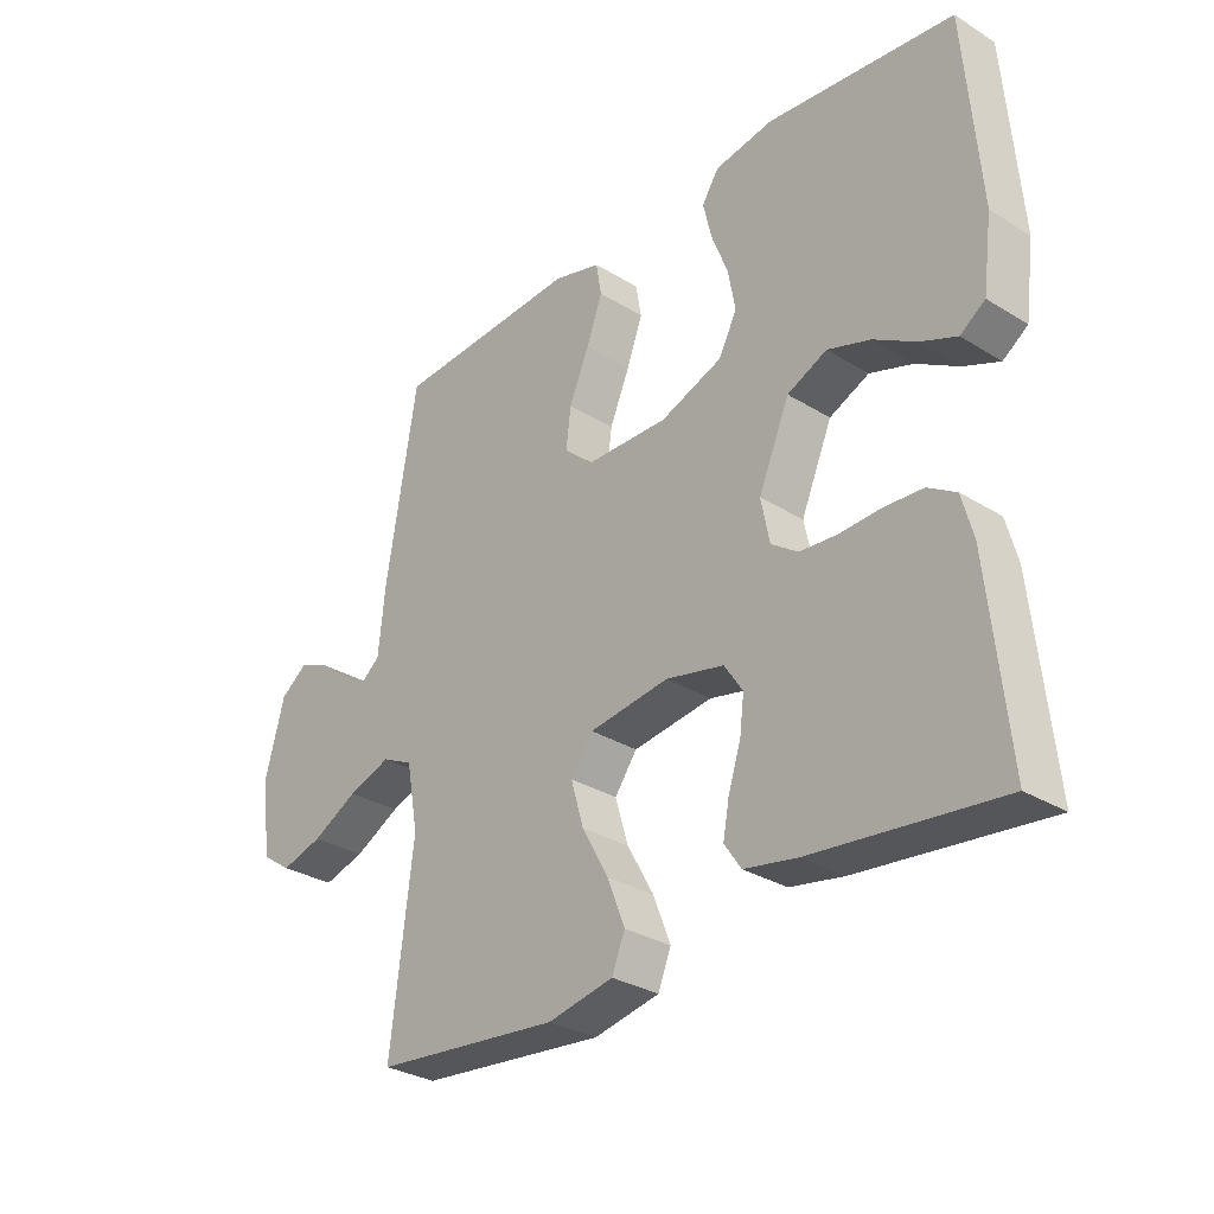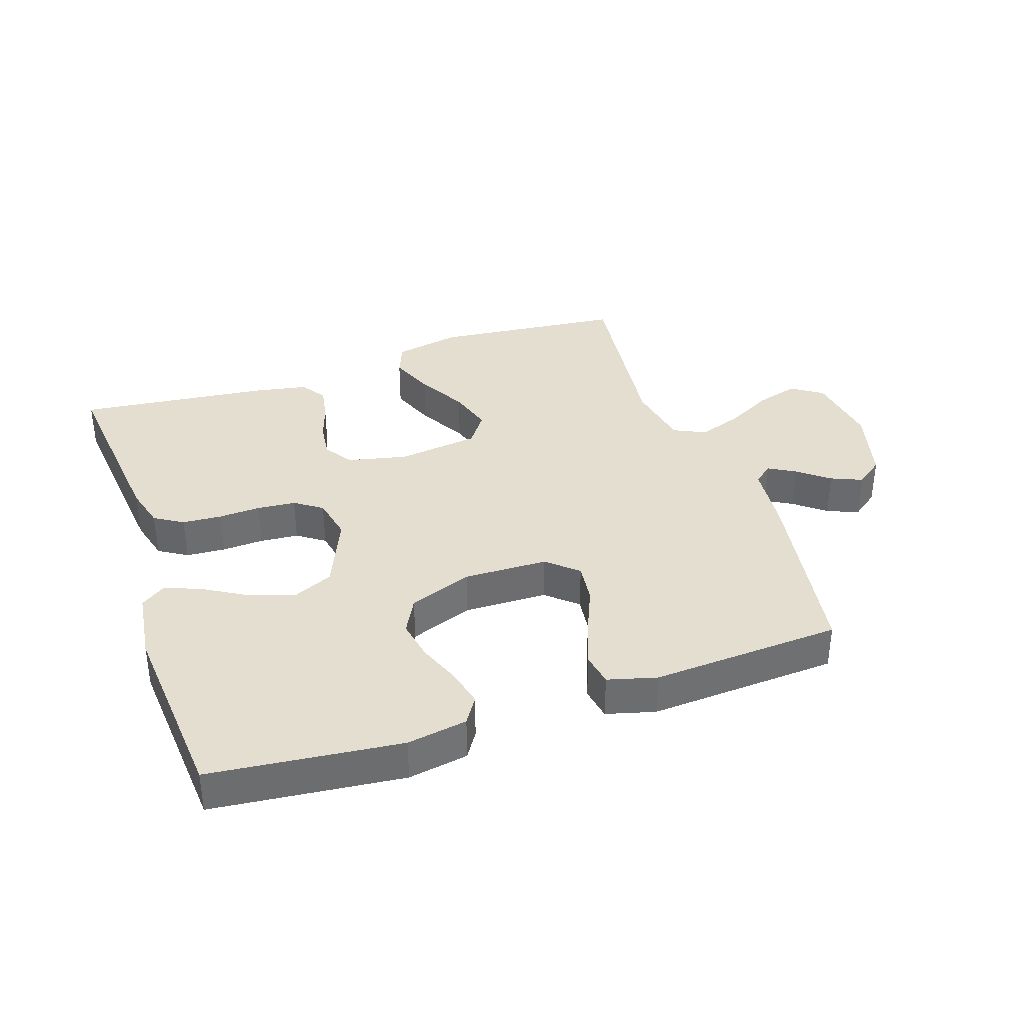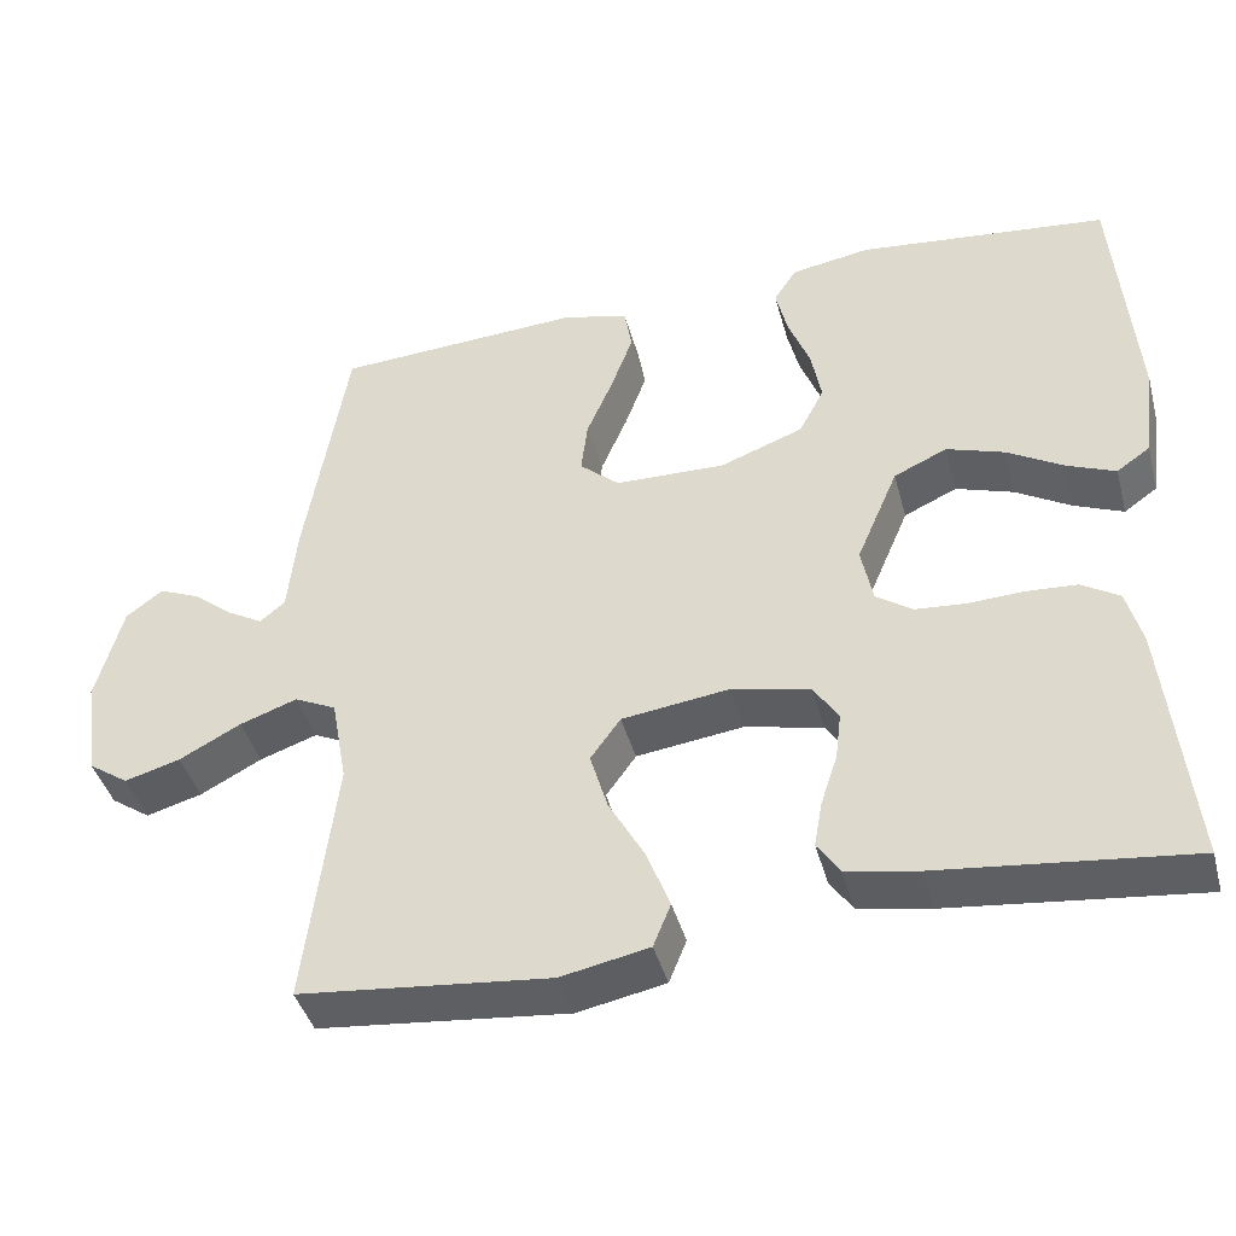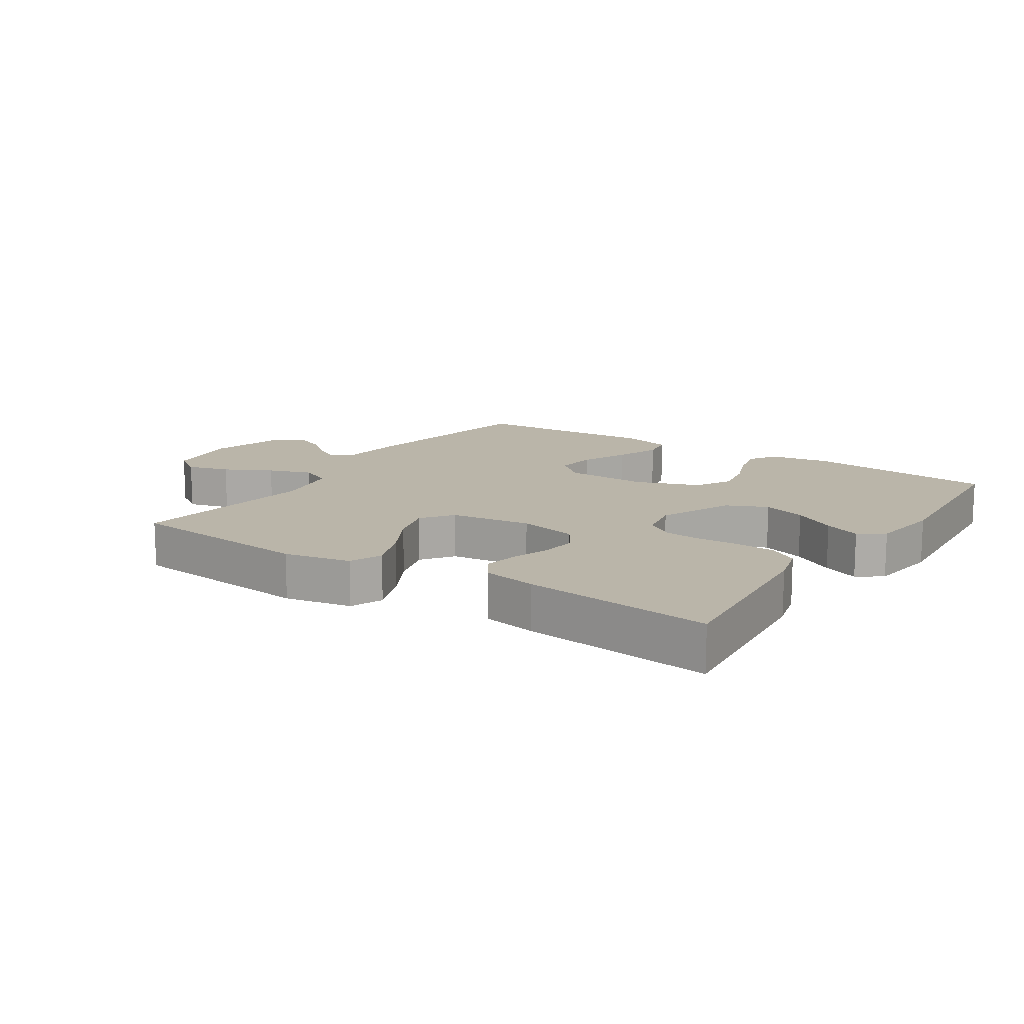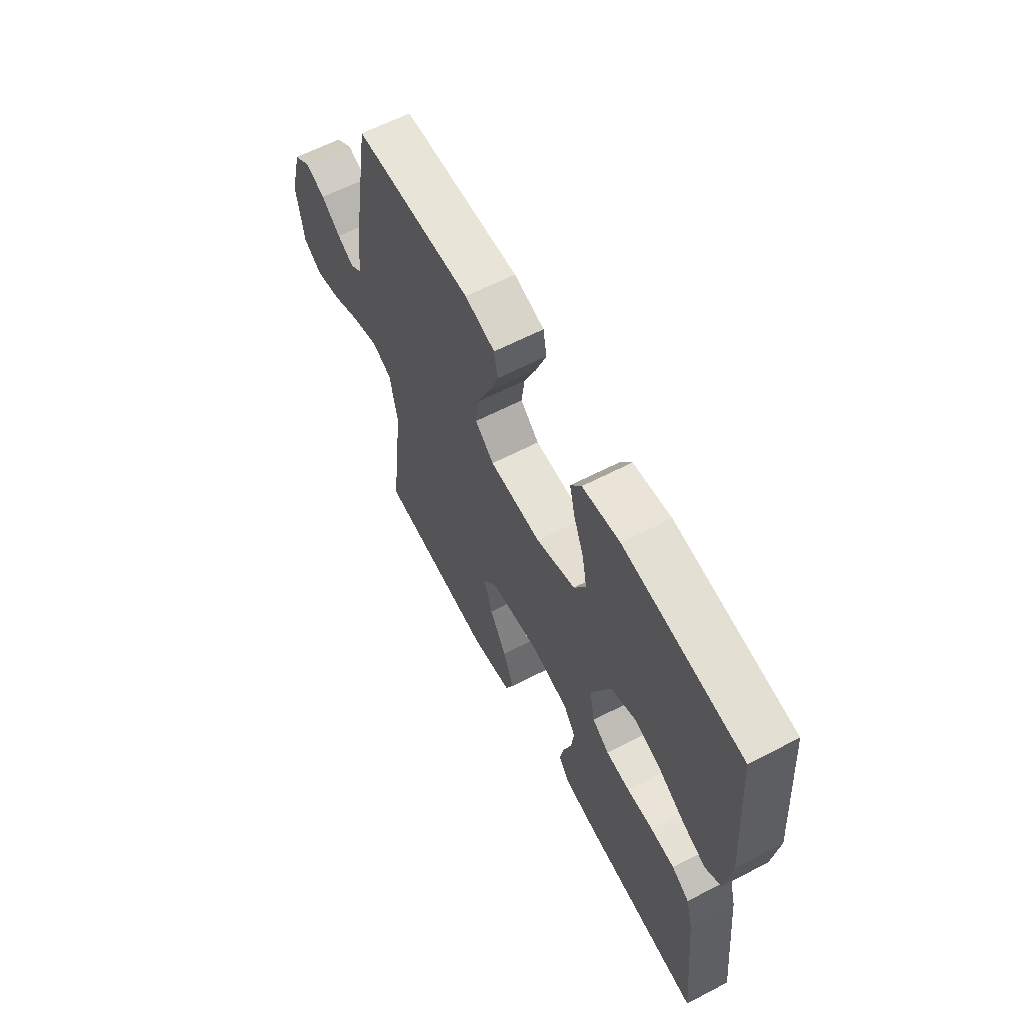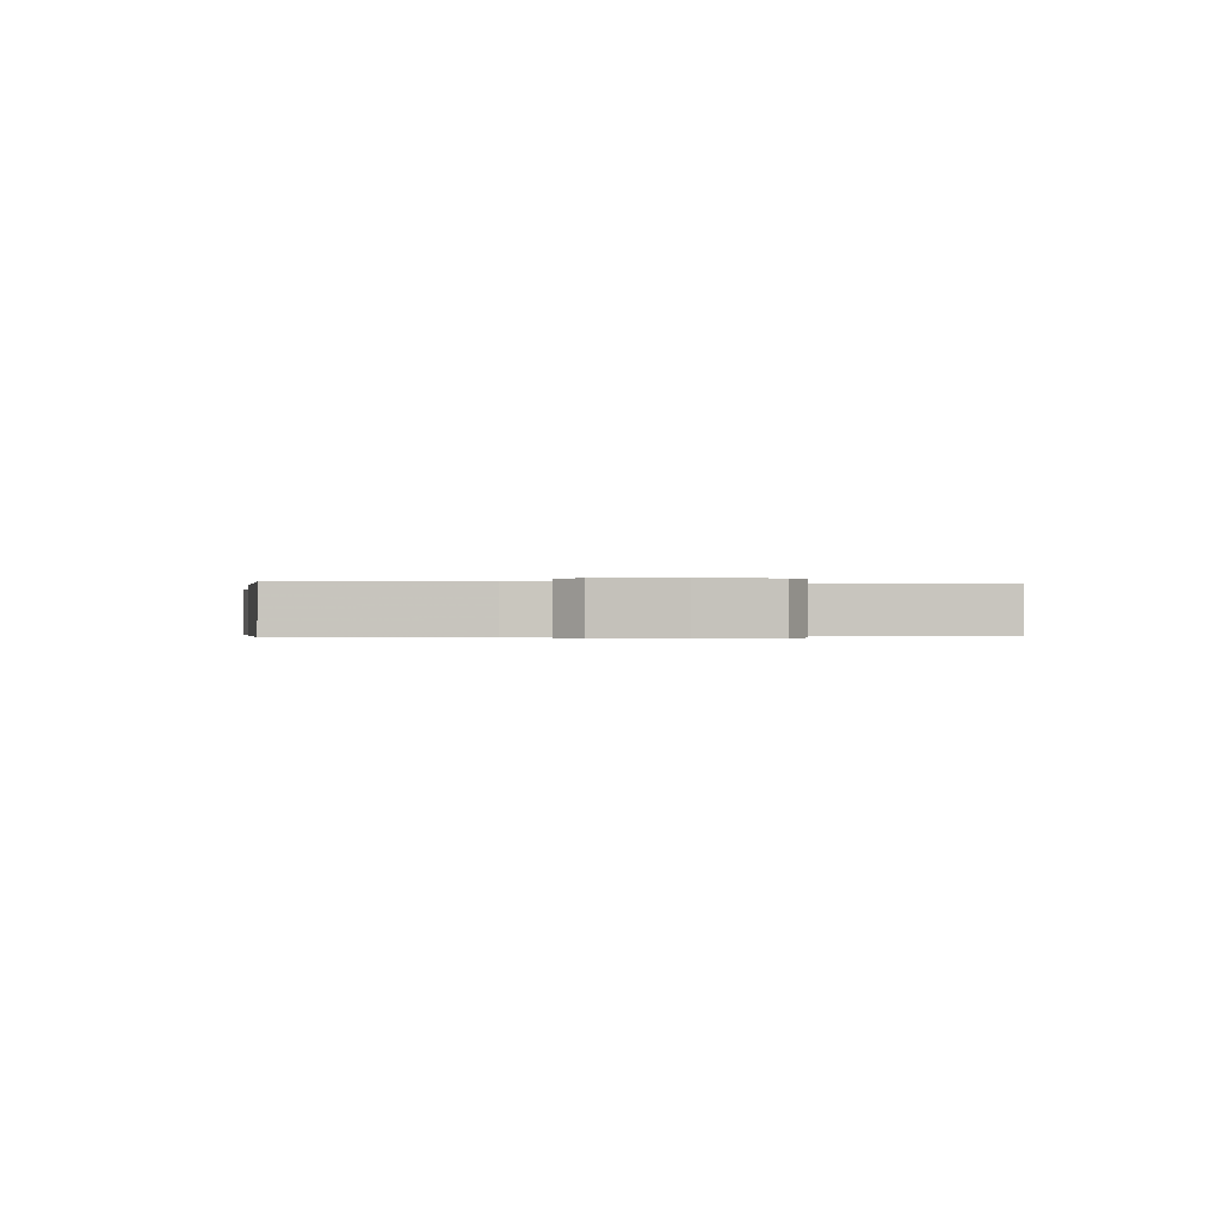
<metadata>
{"format":"obj","ext":"obj","renderer":"f3d","projection":"perspective","resolution":1024,"background":"white","views":[{"elev":-30.4,"azim":-131.8,"up":"+Z"},{"elev":36.4,"azim":-18.8,"up":"+Y"},{"elev":-41.8,"azim":-165.1,"up":"+Z"},{"elev":13.7,"azim":-146.5,"up":"+Y"},{"elev":62.4,"azim":-117.7,"up":"+Z"},{"elev":-0.3,"azim":82.1,"up":"+Y"}]}
</metadata>
<code>
v 0.5 0.07 0.5
v 0.55 0.07 0.2
v 0.561 0.07 0.093
v 0.591 0.07 0.068
v 0.633 0.07 0.092
v 0.682 0.07 0.131
v 0.731 0.07 0.152
v 0.775 0.07 0.119
v 0.807 0.07 0
v 0.79 0.07 -0.12
v 0.742 0.07 -0.153
v 0.675 0.07 -0.134
v 0.601 0.07 -0.095
v 0.532 0.07 -0.071
v 0.482 0.07 -0.095
v 0.463 0.07 -0.2
v 0.5 0.07 -0.5
v 0.2 0.07 -0.531
v 0.094 0.07 -0.51
v 0.073 0.07 -0.458
v 0.101 0.07 -0.386
v 0.144 0.07 -0.309
v 0.165 0.07 -0.238
v 0.129 0.07 -0.188
v 0 0.07 -0.171
v -0.094 0.07 -0.192
v -0.124 0.07 -0.237
v -0.117 0.07 -0.294
v -0.097 0.07 -0.355
v -0.087 0.07 -0.41
v -0.114 0.07 -0.45
v -0.2 0.07 -0.466
v -0.5 0.07 -0.5
v -0.469 0.07 -0.2
v -0.451 0.07 -0.133
v -0.406 0.07 -0.105
v -0.344 0.07 -0.101
v -0.278 0.07 -0.104
v -0.217 0.07 -0.099
v -0.174 0.07 -0.069
v -0.16 0.07 0
v -0.21 0.07 0.117
v -0.274 0.07 0.146
v -0.343 0.07 0.123
v -0.411 0.07 0.083
v -0.469 0.07 0.059
v -0.509 0.07 0.087
v -0.524 0.07 0.2
v -0.5 0.07 0.5
v -0.2 0.07 0.532
v -0.105 0.07 0.516
v -0.078 0.07 0.474
v -0.092 0.07 0.415
v -0.118 0.07 0.348
v -0.13 0.07 0.283
v -0.1 0.07 0.226
v 0 0.07 0.189
v 0.132 0.07 0.192
v 0.18 0.07 0.234
v 0.172 0.07 0.298
v 0.14 0.07 0.373
v 0.114 0.07 0.444
v 0.123 0.07 0.496
v 0.2 0.07 0.517
v 0.5 0 0.5
v 0.55 0 0.2
v 0.561 0 0.093
v 0.591 0 0.068
v 0.633 0 0.092
v 0.682 0 0.131
v 0.731 0 0.152
v 0.775 0 0.119
v 0.807 0 0
v 0.79 0 -0.12
v 0.742 0 -0.153
v 0.675 0 -0.134
v 0.601 0 -0.095
v 0.532 0 -0.071
v 0.482 0 -0.095
v 0.463 0 -0.2
v 0.5 0 -0.5
v 0.2 0 -0.531
v 0.094 0 -0.51
v 0.073 0 -0.458
v 0.101 0 -0.386
v 0.144 0 -0.309
v 0.165 0 -0.238
v 0.129 0 -0.188
v 0 0 -0.171
v -0.094 0 -0.192
v -0.124 0 -0.237
v -0.117 0 -0.294
v -0.097 0 -0.355
v -0.087 0 -0.41
v -0.114 0 -0.45
v -0.2 0 -0.466
v -0.5 0 -0.5
v -0.469 0 -0.2
v -0.451 0 -0.133
v -0.406 0 -0.105
v -0.344 0 -0.101
v -0.278 0 -0.104
v -0.217 0 -0.099
v -0.174 0 -0.069
v -0.16 0 0
v -0.21 0 0.117
v -0.274 0 0.146
v -0.343 0 0.123
v -0.411 0 0.083
v -0.469 0 0.059
v -0.509 0 0.087
v -0.524 0 0.2
v -0.5 0 0.5
v -0.2 0 0.532
v -0.105 0 0.516
v -0.078 0 0.474
v -0.092 0 0.415
v -0.118 0 0.348
v -0.13 0 0.283
v -0.1 0 0.226
v 0 0 0.189
v 0.132 0 0.192
v 0.18 0 0.234
v 0.172 0 0.298
v 0.14 0 0.373
v 0.114 0 0.444
v 0.123 0 0.496
v 0.2 0 0.517
f 1 2 3
f 64 1 3
f 63 64 3
f 62 63 3
f 61 62 3
f 60 61 3
f 59 60 3 4
f 58 59 4
f 57 58 4
f 52 53 54
f 51 52 54
f 50 51 54
f 49 50 54
f 48 49 54
f 47 48 54
f 46 47 54
f 45 46 54
f 44 45 54
f 43 44 54 55
f 42 43 55 56
f 36 37 38
f 35 36 38
f 34 35 38
f 33 34 38
f 32 33 38
f 31 32 38
f 30 31 38
f 29 30 38
f 28 29 38
f 27 28 38 39
f 26 27 39 40
f 20 21 22
f 19 20 22
f 18 19 22
f 17 18 22
f 16 17 22
f 15 16 22 23
f 14 15 23 24
f 11 12 13
f 10 11 13
f 9 10 13
f 8 9 13
f 7 8 13
f 6 7 13
f 5 6 13
f 4 5 13 14
f 14 24 25
f 4 14 25
f 57 4 25
f 56 57 25
f 42 56 25
f 41 42 25
f 25 26 40 41
f 67 66 65
f 67 65 128
f 67 128 127
f 67 127 126
f 67 126 125
f 67 125 124
f 68 67 124 123
f 68 123 122
f 68 122 121
f 118 117 116
f 118 116 115
f 118 115 114
f 118 114 113
f 118 113 112
f 118 112 111
f 118 111 110
f 118 110 109
f 118 109 108
f 119 118 108 107
f 120 119 107 106
f 102 101 100
f 102 100 99
f 102 99 98
f 102 98 97
f 102 97 96
f 102 96 95
f 102 95 94
f 102 94 93
f 102 93 92
f 103 102 92 91
f 104 103 91 90
f 86 85 84
f 86 84 83
f 86 83 82
f 86 82 81
f 86 81 80
f 87 86 80 79
f 88 87 79 78
f 77 76 75
f 77 75 74
f 77 74 73
f 77 73 72
f 77 72 71
f 77 71 70
f 77 70 69
f 78 77 69 68
f 89 88 78
f 89 78 68
f 89 68 121
f 89 121 120
f 89 120 106
f 89 106 105
f 105 104 90 89
f 1 65 66 2
f 2 66 67 3
f 3 67 68 4
f 4 68 69 5
f 5 69 70 6
f 6 70 71 7
f 7 71 72 8
f 8 72 73 9
f 9 73 74 10
f 10 74 75 11
f 11 75 76 12
f 12 76 77 13
f 13 77 78 14
f 14 78 79 15
f 15 79 80 16
f 16 80 81 17
f 17 81 82 18
f 18 82 83 19
f 19 83 84 20
f 20 84 85 21
f 21 85 86 22
f 22 86 87 23
f 23 87 88 24
f 24 88 89 25
f 25 89 90 26
f 26 90 91 27
f 27 91 92 28
f 28 92 93 29
f 29 93 94 30
f 30 94 95 31
f 31 95 96 32
f 32 96 97 33
f 33 97 98 34
f 34 98 99 35
f 35 99 100 36
f 36 100 101 37
f 37 101 102 38
f 38 102 103 39
f 39 103 104 40
f 40 104 105 41
f 41 105 106 42
f 42 106 107 43
f 43 107 108 44
f 44 108 109 45
f 45 109 110 46
f 46 110 111 47
f 47 111 112 48
f 48 112 113 49
f 49 113 114 50
f 50 114 115 51
f 51 115 116 52
f 52 116 117 53
f 53 117 118 54
f 54 118 119 55
f 55 119 120 56
f 56 120 121 57
f 57 121 122 58
f 58 122 123 59
f 59 123 124 60
f 60 124 125 61
f 61 125 126 62
f 62 126 127 63
f 63 127 128 64
f 64 128 65 1

</code>
